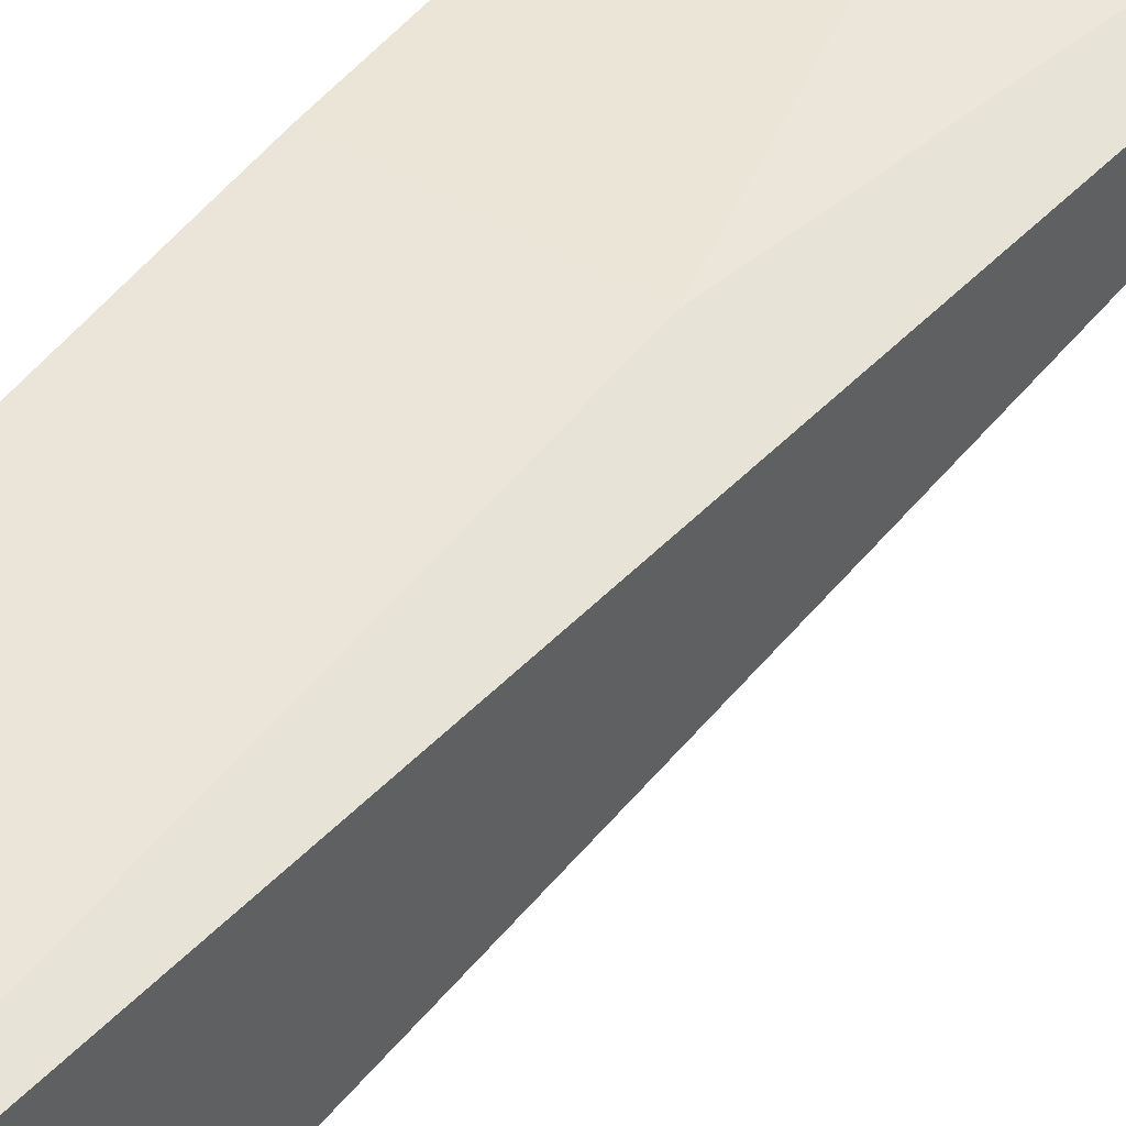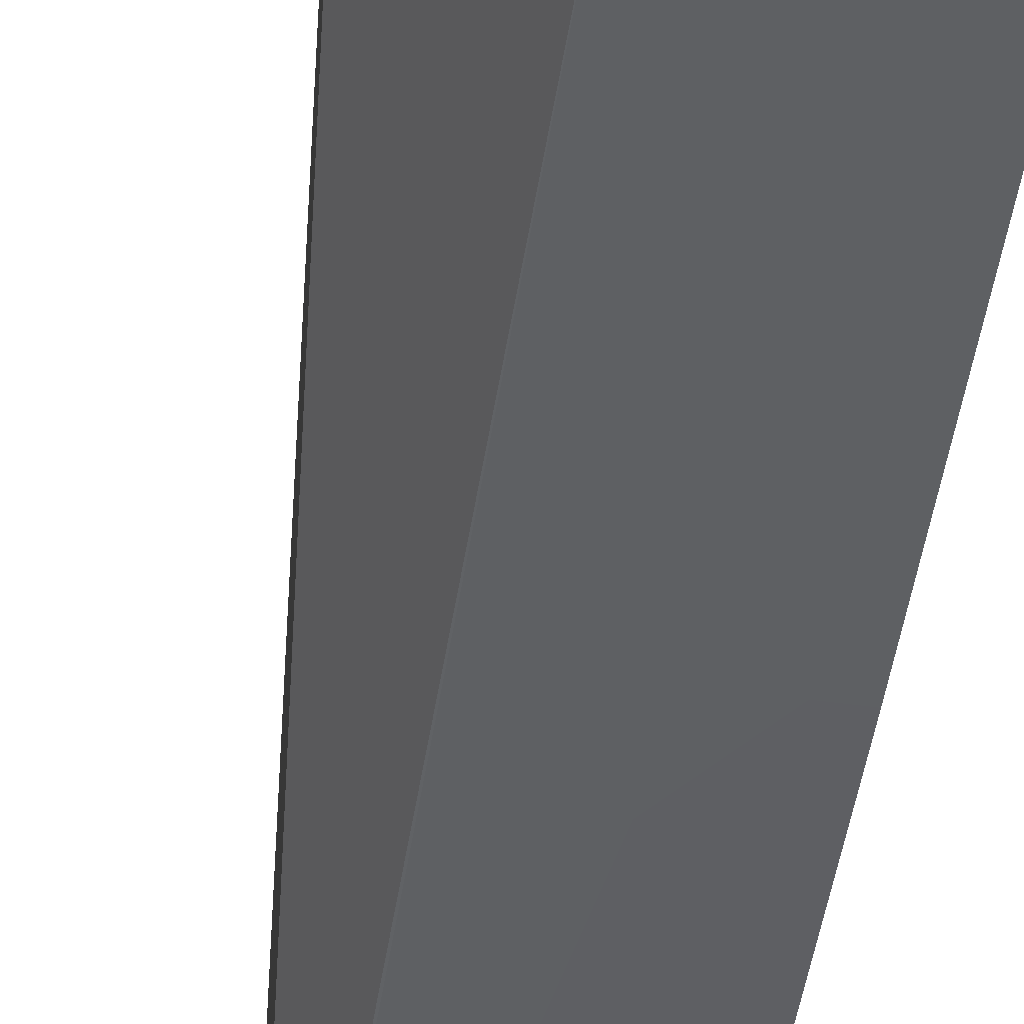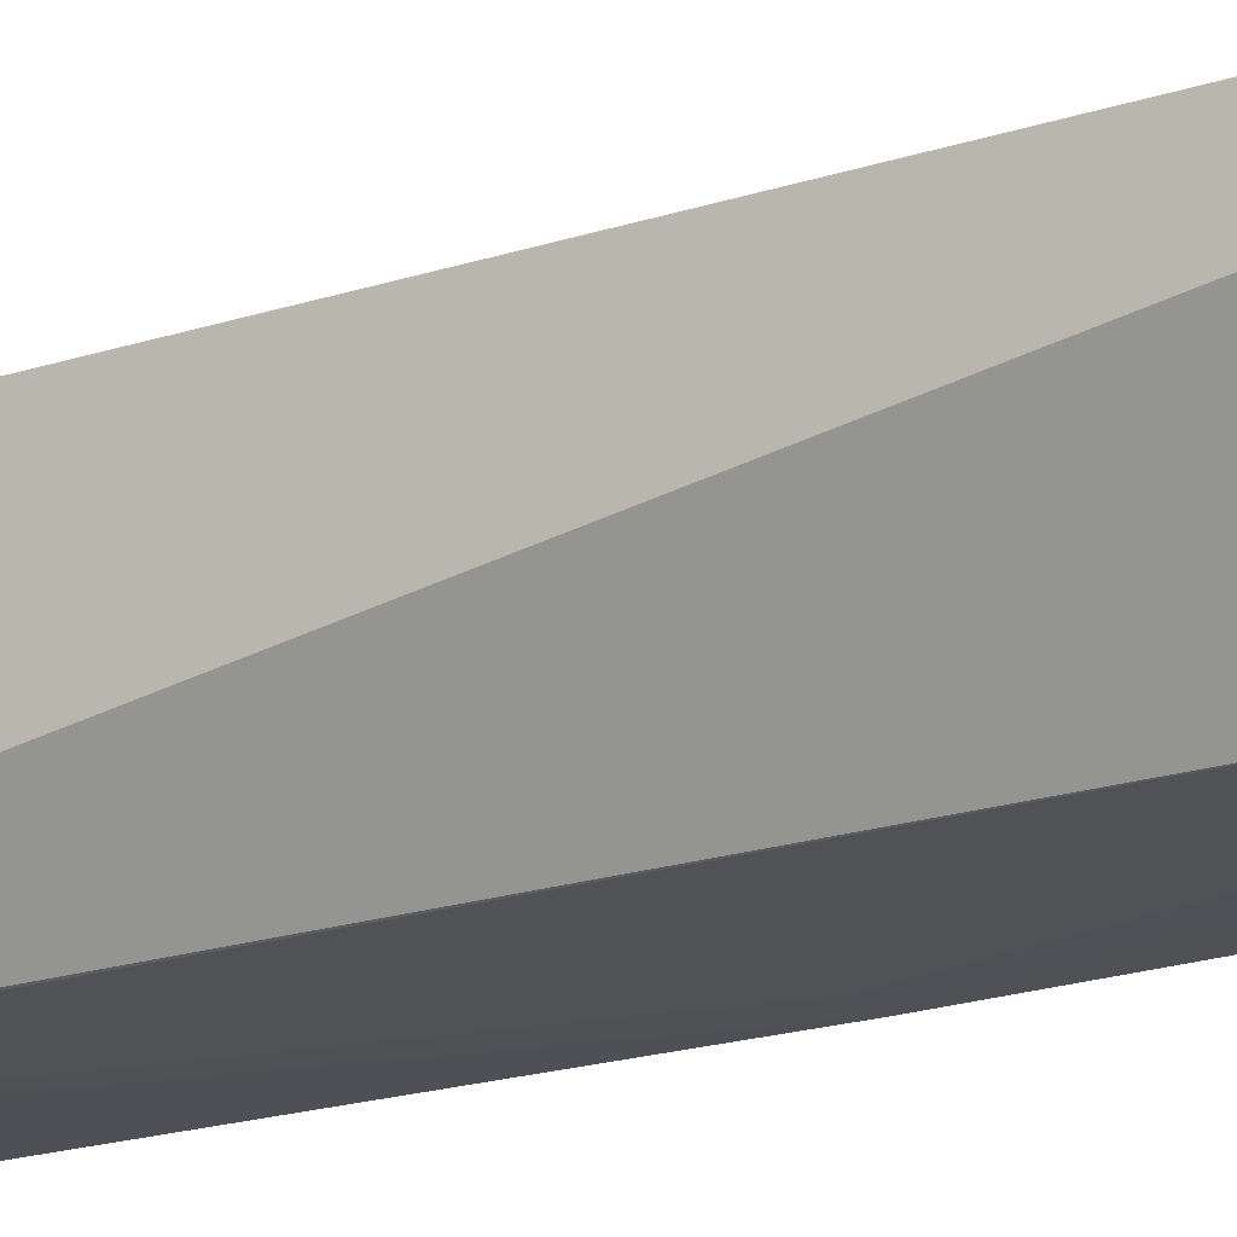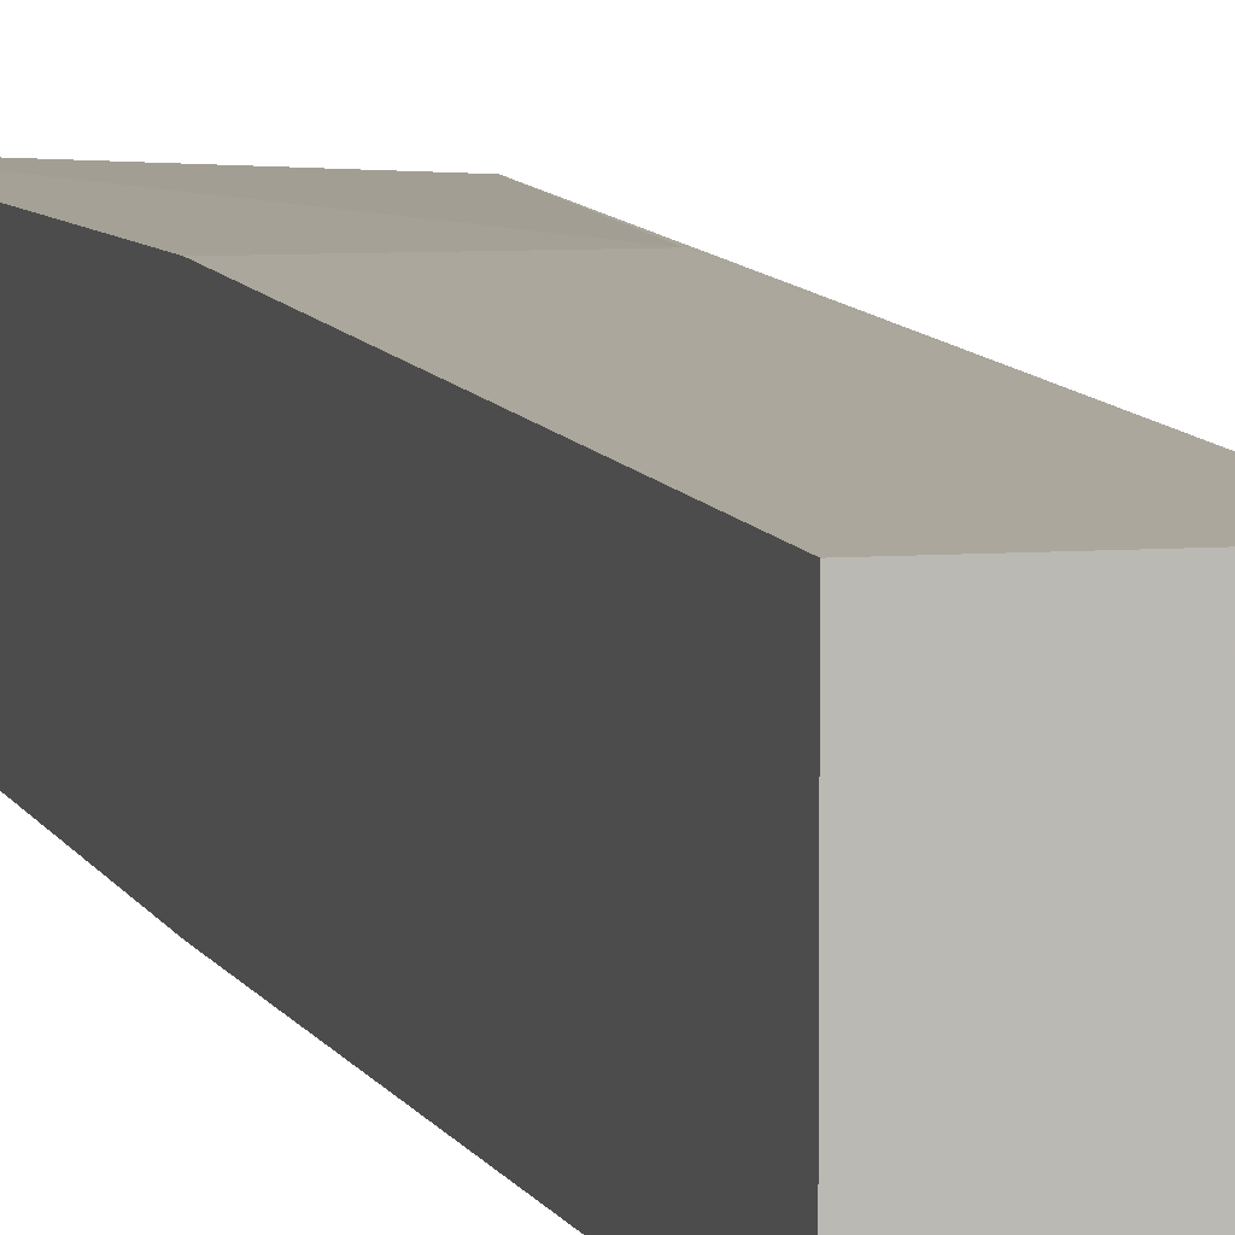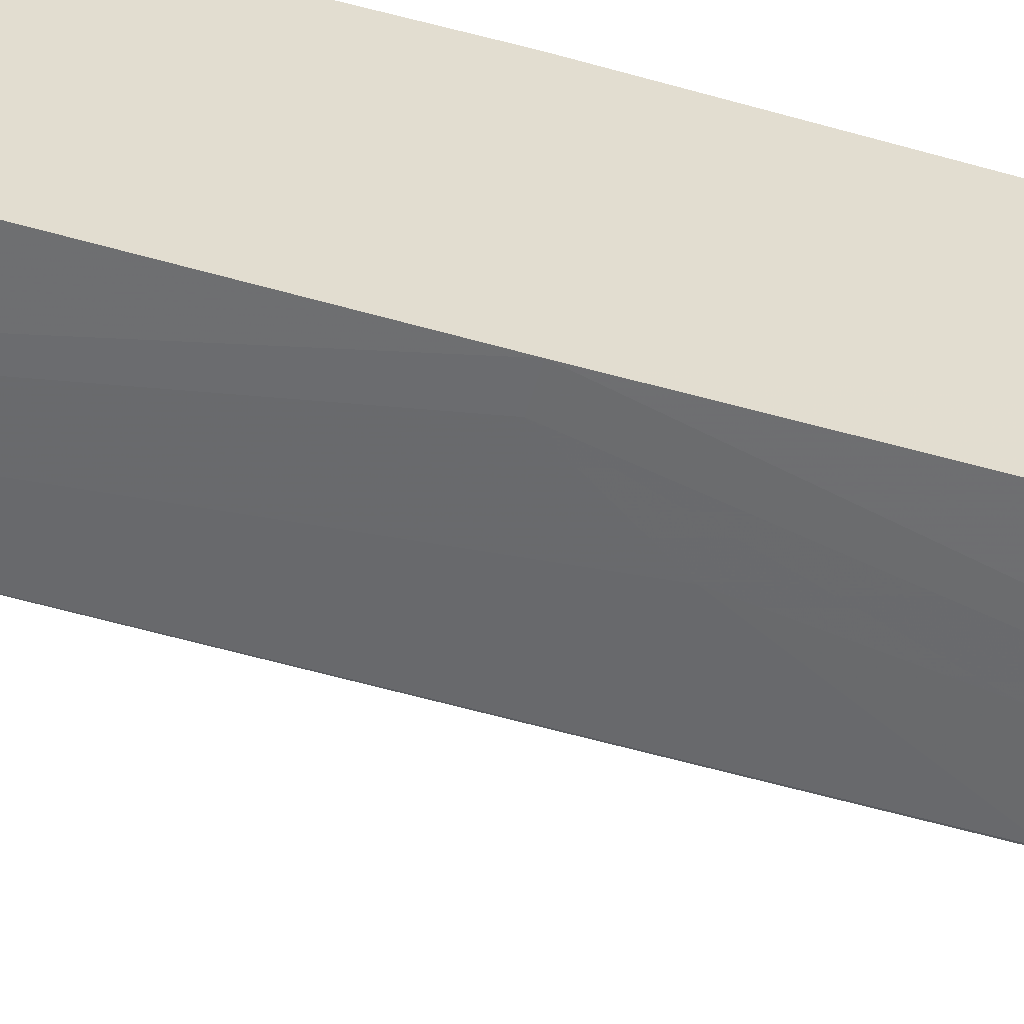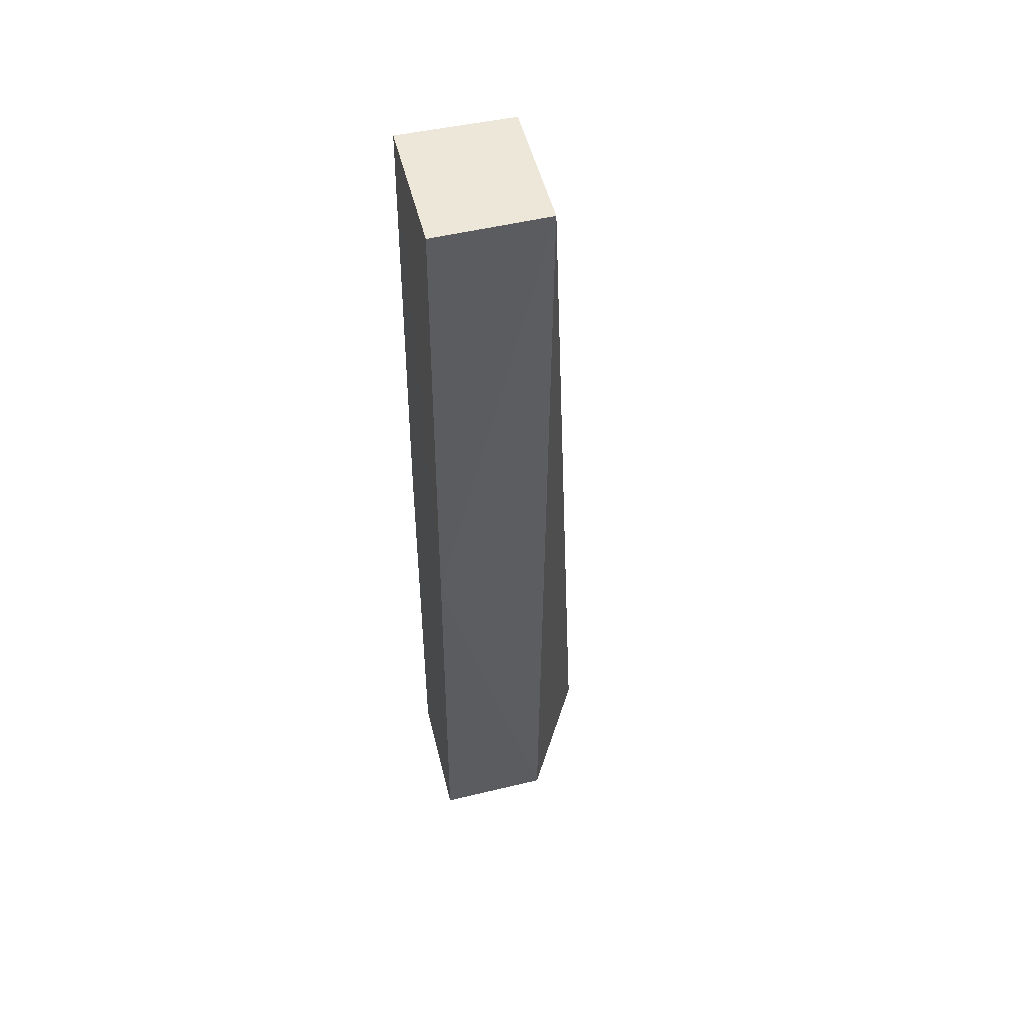
<metadata>
{"format":"obj","ext":"obj","renderer":"f3d","projection":"perspective","resolution":1024,"background":"white","views":[{"elev":44.4,"azim":35.3,"up":"+Y"},{"elev":-40.2,"azim":172.3,"up":"+Y"},{"elev":-17.7,"azim":119.1,"up":"+Y"},{"elev":6.1,"azim":-15.1,"up":"+Y"},{"elev":-55.5,"azim":-105.8,"up":"+Y"},{"elev":50.0,"azim":-13.6,"up":"+Z"}]}
</metadata>
<code>
v 0.03509 -0.01166 0.1072
v 0.03505 -0.02489 0.1073
v 0.04212 -0.0107 0.01703
v 0.02428 -0.009857 0.01712
v 0.02428 -0.01166 0.1072
v 0.02426 -0.02283 0.01719
v 0.03509 -0.009857 0.06038
v 0.03504 -0.02257 0.01718
v 0.02421 -0.02424 0.06043
v 0.02428 -0.009857 0.06038
v 0.02427 -0.02513 0.1072
v 0.0296 -0.02415 0.06583
v 0.02601 -0.02418 0.06043
v 0.03495 -0.02415 0.07665
f 1 2 3
f 5 2 1
f 6 4 3
f 7 1 3
f 7 3 4
f 7 5 1
f 8 6 3
f 8 3 2
f 9 4 6
f 9 6 8
f 10 7 4
f 10 5 7
f 10 9 5
f 10 4 9
f 11 9 2
f 11 2 5
f 11 5 9
f 13 9 8
f 13 8 12
f 13 12 2
f 13 2 9
f 14 12 8
f 14 8 2
f 14 2 12

</code>
